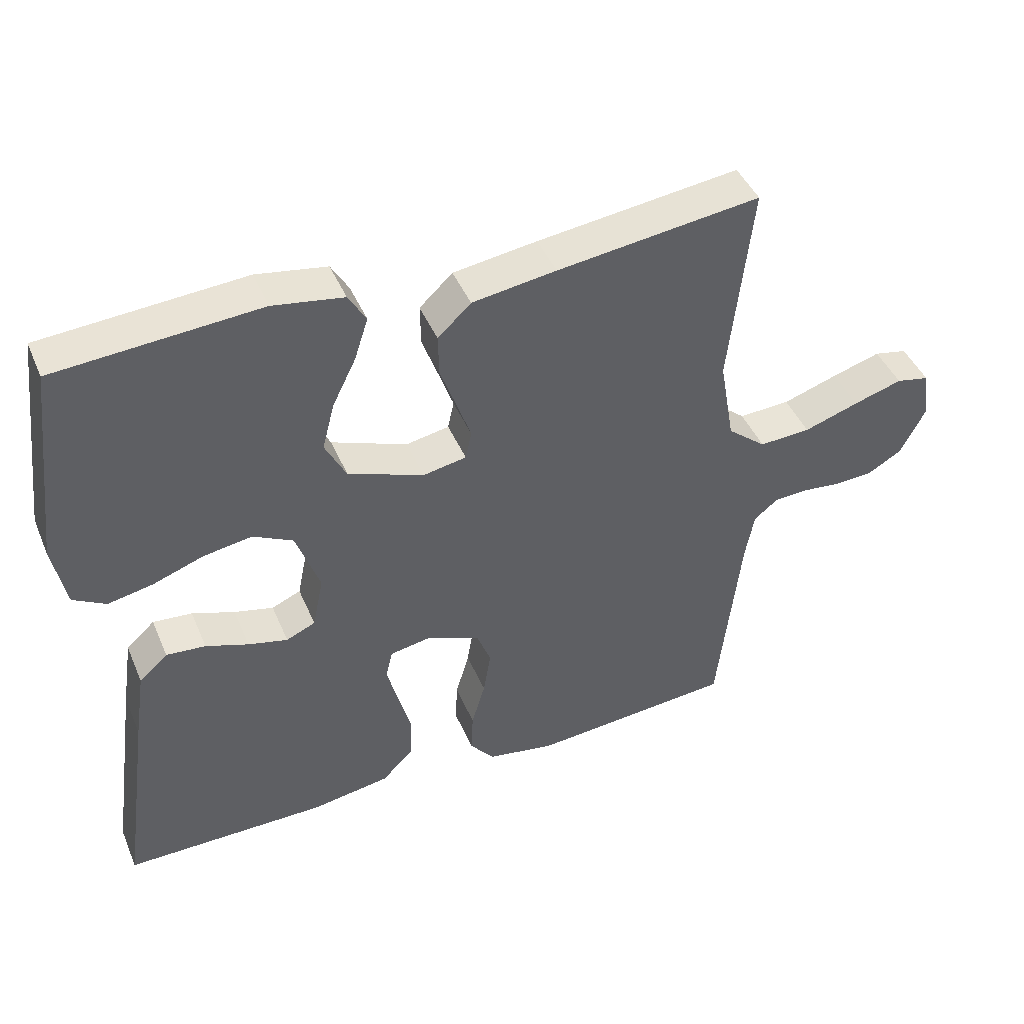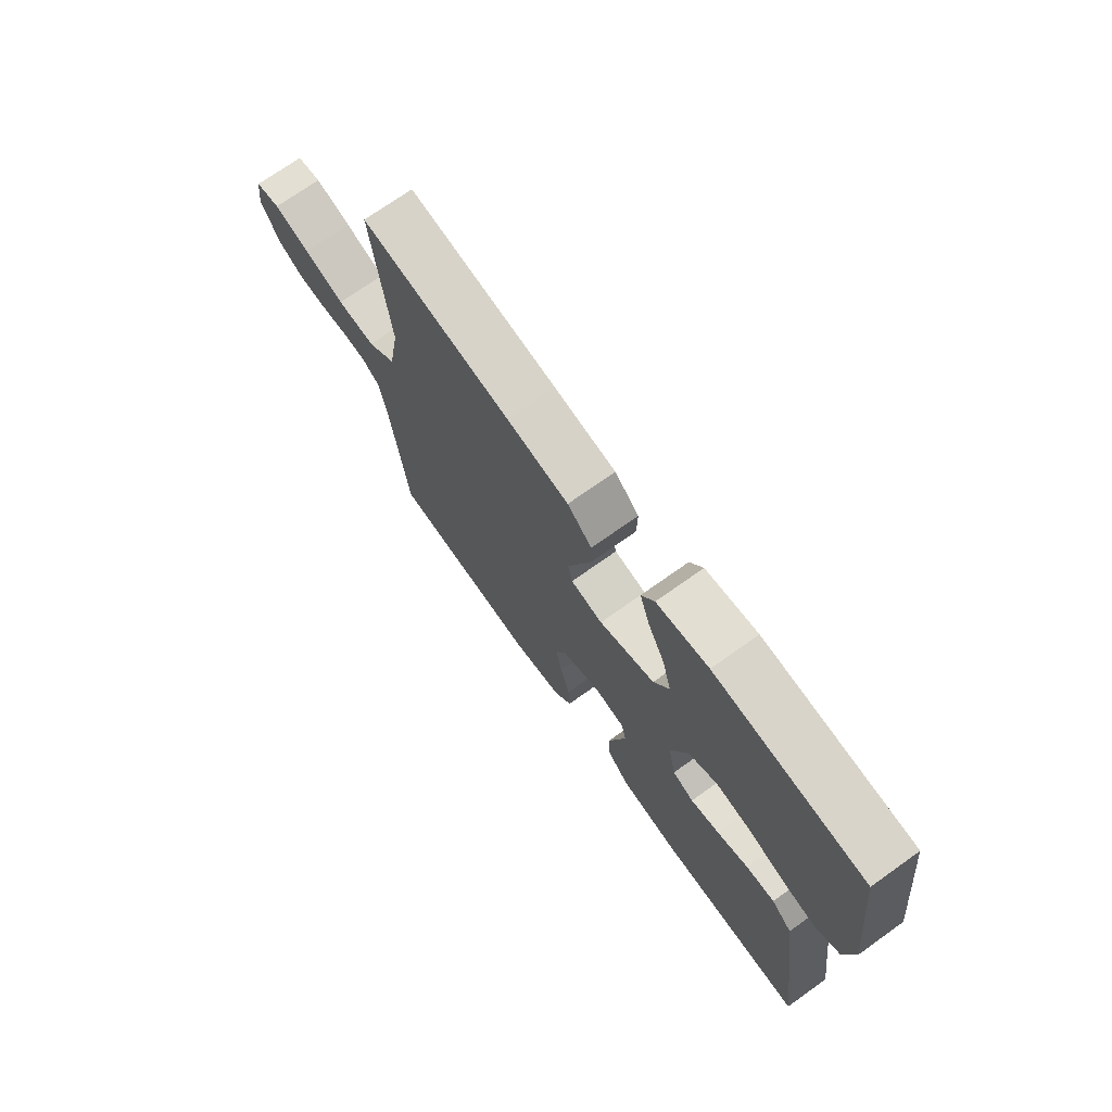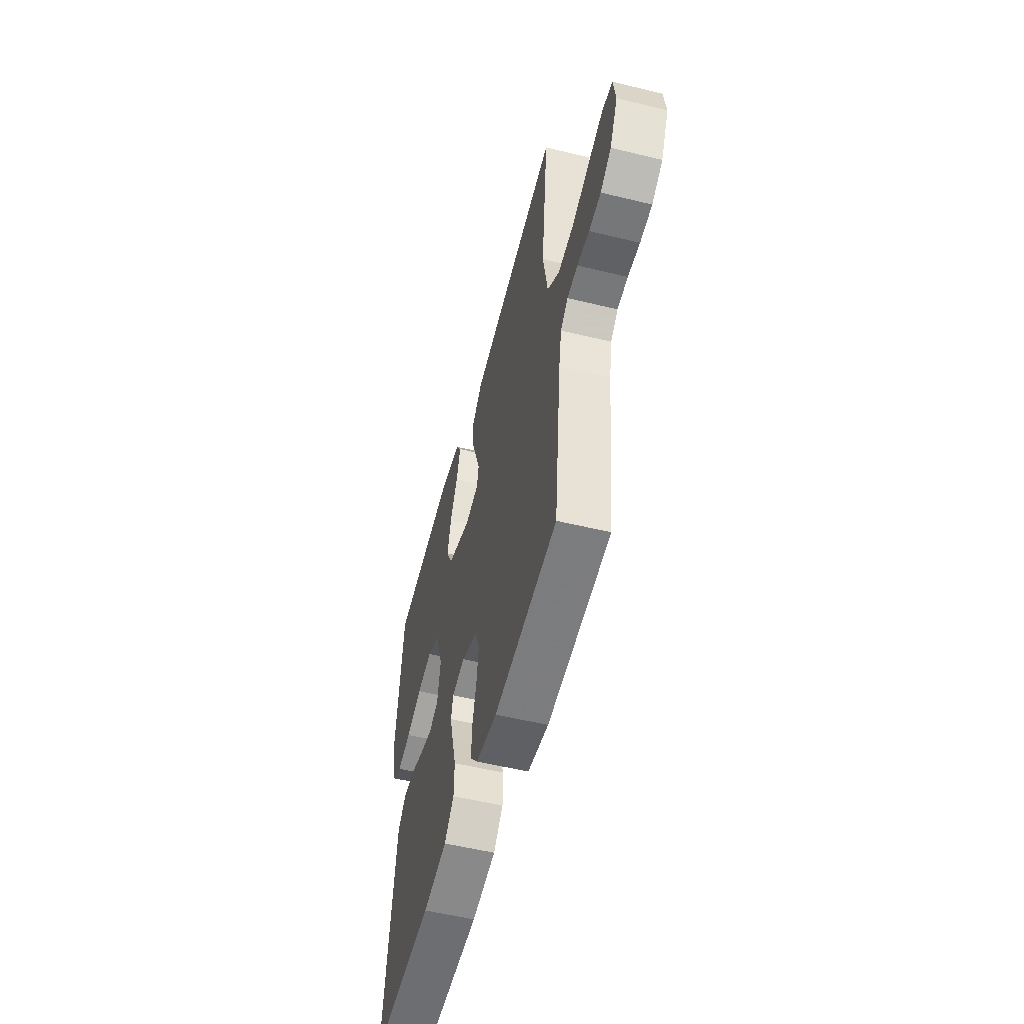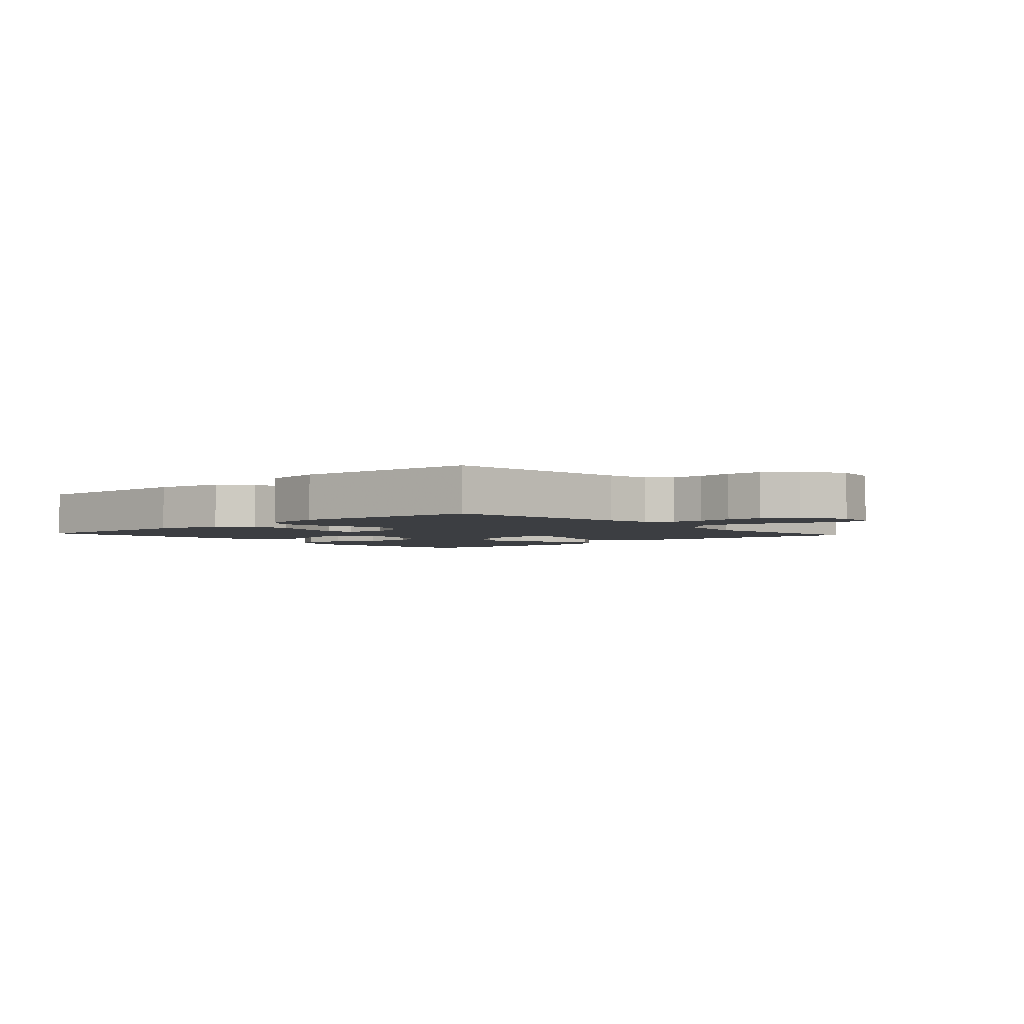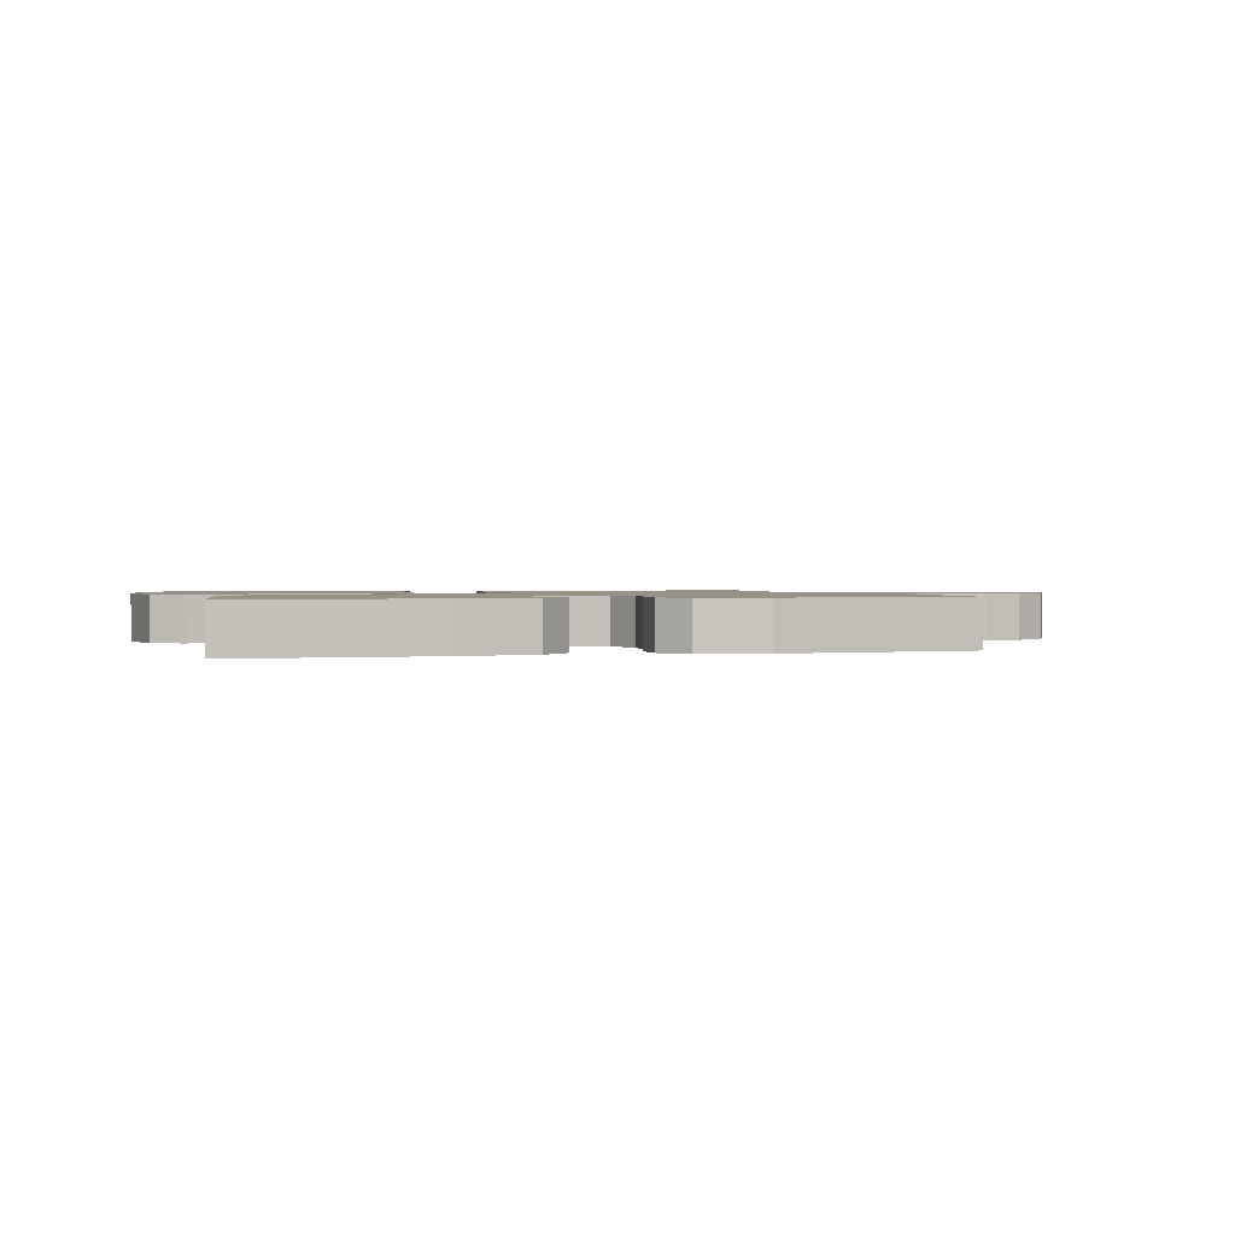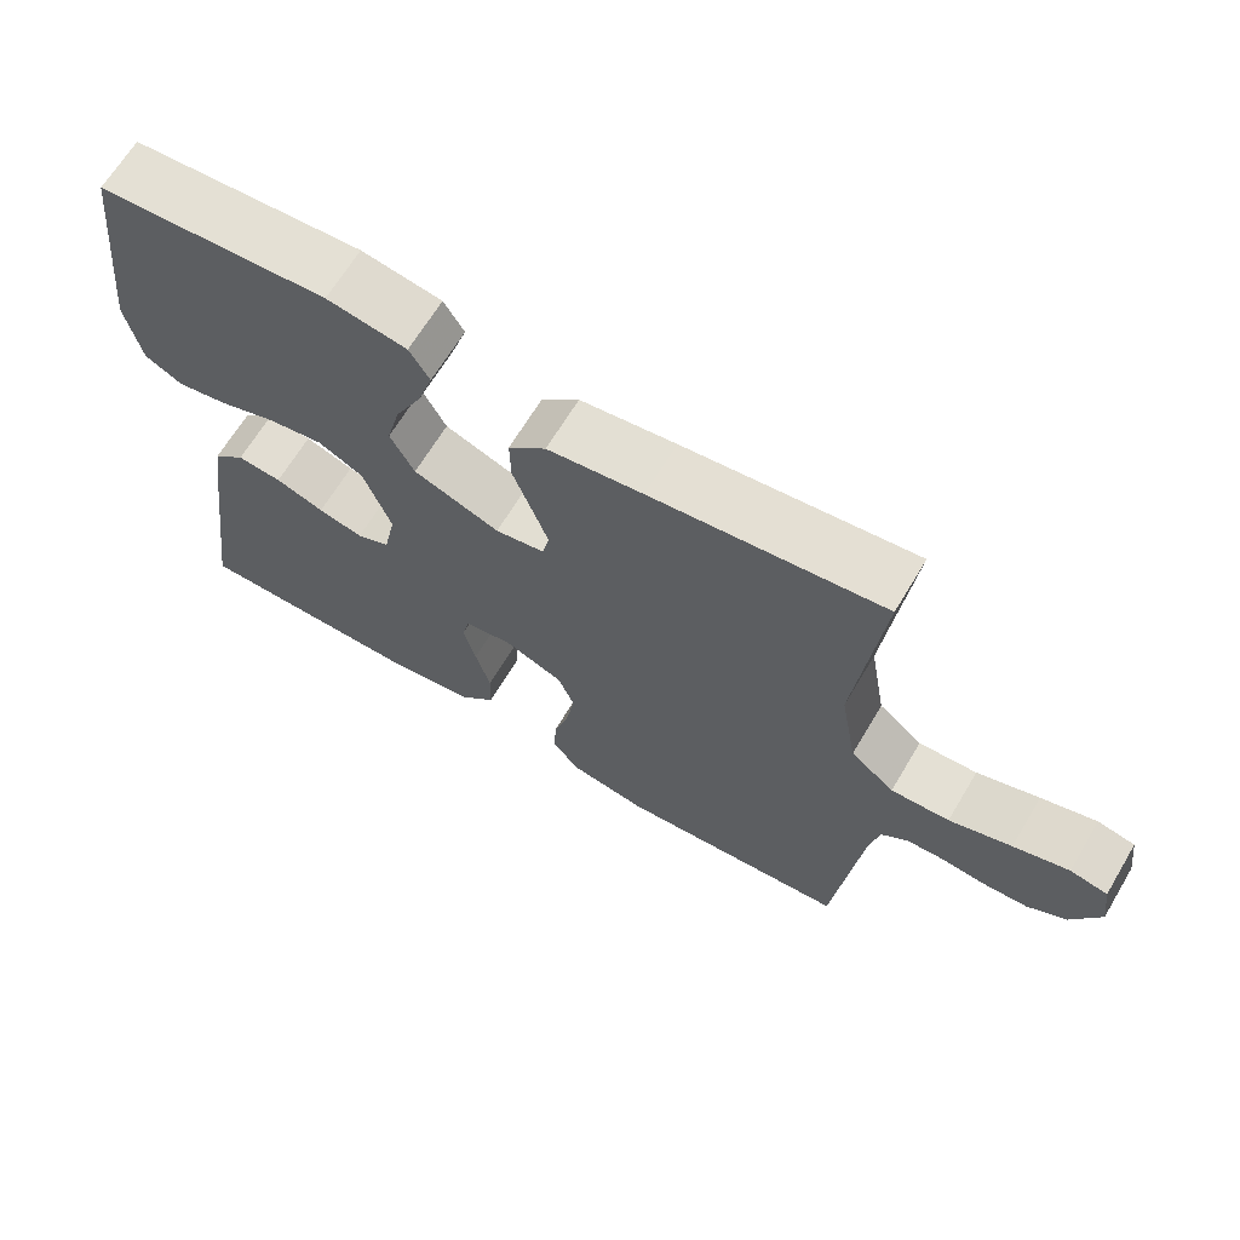
<metadata>
{"format":"obj","ext":"obj","renderer":"f3d","projection":"perspective","resolution":1024,"background":"white","views":[{"elev":44.0,"azim":157.9,"up":"+Z"},{"elev":72.0,"azim":54.5,"up":"+Z"},{"elev":-54.0,"azim":-104.5,"up":"+Z"},{"elev":-3.1,"azim":-138.0,"up":"+Y"},{"elev":1.2,"azim":163.9,"up":"+Y"},{"elev":66.4,"azim":-149.1,"up":"+Z"}]}
</metadata>
<code>
v 0.5 0.07 -0.5
v 0.2 0.07 -0.498
v 0.085 0.07 -0.479
v 0.039 0.07 -0.432
v 0.037 0.07 -0.367
v 0.056 0.07 -0.297
v 0.072 0.07 -0.235
v 0.062 0.07 -0.193
v 0 0.07 -0.182
v -0.077 0.07 -0.214
v -0.098 0.07 -0.268
v -0.087 0.07 -0.335
v -0.067 0.07 -0.404
v -0.064 0.07 -0.465
v -0.1 0.07 -0.509
v -0.2 0.07 -0.526
v -0.5 0.07 -0.5
v -0.534 0.07 -0.2
v -0.547 0.07 -0.13
v -0.582 0.07 -0.102
v -0.632 0.07 -0.099
v -0.689 0.07 -0.105
v -0.746 0.07 -0.102
v -0.797 0.07 -0.072
v -0.834 0.07 0
v -0.824 0.07 0.071
v -0.775 0.07 0.081
v -0.703 0.07 0.059
v -0.622 0.07 0.032
v -0.546 0.07 0.028
v -0.489 0.07 0.075
v -0.467 0.07 0.2
v -0.5 0.07 0.5
v -0.2 0.07 0.462
v -0.076 0.07 0.444
v -0.027 0.07 0.398
v -0.028 0.07 0.337
v -0.052 0.07 0.27
v -0.073 0.07 0.21
v -0.064 0.07 0.168
v 0 0.07 0.156
v 0.112 0.07 0.198
v 0.143 0.07 0.258
v 0.125 0.07 0.328
v 0.09 0.07 0.399
v 0.07 0.07 0.461
v 0.096 0.07 0.505
v 0.2 0.07 0.522
v 0.5 0.07 0.5
v 0.536 0.07 0.2
v 0.517 0.07 0.104
v 0.469 0.07 0.077
v 0.403 0.07 0.09
v 0.328 0.07 0.117
v 0.256 0.07 0.129
v 0.197 0.07 0.099
v 0.162 0.07 0
v 0.178 0.07 -0.078
v 0.221 0.07 -0.097
v 0.279 0.07 -0.083
v 0.342 0.07 -0.061
v 0.4 0.07 -0.056
v 0.442 0.07 -0.094
v 0.458 0.07 -0.2
v 0.5 0 -0.5
v 0.2 0 -0.498
v 0.085 0 -0.479
v 0.039 0 -0.432
v 0.037 0 -0.367
v 0.056 0 -0.297
v 0.072 0 -0.235
v 0.062 0 -0.193
v 0 0 -0.182
v -0.077 0 -0.214
v -0.098 0 -0.268
v -0.087 0 -0.335
v -0.067 0 -0.404
v -0.064 0 -0.465
v -0.1 0 -0.509
v -0.2 0 -0.526
v -0.5 0 -0.5
v -0.534 0 -0.2
v -0.547 0 -0.13
v -0.582 0 -0.102
v -0.632 0 -0.099
v -0.689 0 -0.105
v -0.746 0 -0.102
v -0.797 0 -0.072
v -0.834 0 0
v -0.824 0 0.071
v -0.775 0 0.081
v -0.703 0 0.059
v -0.622 0 0.032
v -0.546 0 0.028
v -0.489 0 0.075
v -0.467 0 0.2
v -0.5 0 0.5
v -0.2 0 0.462
v -0.076 0 0.444
v -0.027 0 0.398
v -0.028 0 0.337
v -0.052 0 0.27
v -0.073 0 0.21
v -0.064 0 0.168
v 0 0 0.156
v 0.112 0 0.198
v 0.143 0 0.258
v 0.125 0 0.328
v 0.09 0 0.399
v 0.07 0 0.461
v 0.096 0 0.505
v 0.2 0 0.522
v 0.5 0 0.5
v 0.536 0 0.2
v 0.517 0 0.104
v 0.469 0 0.077
v 0.403 0 0.09
v 0.328 0 0.117
v 0.256 0 0.129
v 0.197 0 0.099
v 0.162 0 0
v 0.178 0 -0.078
v 0.221 0 -0.097
v 0.279 0 -0.083
v 0.342 0 -0.061
v 0.4 0 -0.056
v 0.442 0 -0.094
v 0.458 0 -0.2
f 60 61 62 63
f 59 60 63 64
f 51 52 53 54
f 51 54 55
f 50 51 55
f 49 50 55
f 48 49 55 56
f 44 45 46 47
f 43 44 47 48
f 35 36 37 38
f 35 38 39
f 32 33 34 35
f 31 32 35 39
f 30 31 39 40
f 26 27 28 29
f 24 25 26 29
f 24 29 30
f 21 22 23 24
f 20 21 24 30
f 19 20 30 40
f 15 16 17 18
f 12 13 14 15
f 11 12 15 18
f 10 11 18 19
f 3 4 5 6
f 3 6 7
f 2 3 7
f 59 64 1 2
f 58 59 2 7
f 57 58 7 8
f 43 48 56 57
f 42 43 57 8
f 41 42 8 9
f 19 40 41
f 9 10 19 41
f 127 126 125 124
f 128 127 124 123
f 118 117 116 115
f 119 118 115
f 119 115 114
f 119 114 113
f 120 119 113 112
f 111 110 109 108
f 112 111 108 107
f 102 101 100 99
f 103 102 99
f 99 98 97 96
f 103 99 96 95
f 104 103 95 94
f 93 92 91 90
f 93 90 89 88
f 94 93 88
f 88 87 86 85
f 94 88 85 84
f 104 94 84 83
f 82 81 80 79
f 79 78 77 76
f 82 79 76 75
f 83 82 75 74
f 70 69 68 67
f 71 70 67
f 71 67 66
f 66 65 128 123
f 71 66 123 122
f 72 71 122 121
f 121 120 112 107
f 72 121 107 106
f 73 72 106 105
f 105 104 83
f 105 83 74 73
f 1 65 66 2
f 2 66 67 3
f 3 67 68 4
f 4 68 69 5
f 5 69 70 6
f 6 70 71 7
f 7 71 72 8
f 8 72 73 9
f 9 73 74 10
f 10 74 75 11
f 11 75 76 12
f 12 76 77 13
f 13 77 78 14
f 14 78 79 15
f 15 79 80 16
f 16 80 81 17
f 17 81 82 18
f 18 82 83 19
f 19 83 84 20
f 20 84 85 21
f 21 85 86 22
f 22 86 87 23
f 23 87 88 24
f 24 88 89 25
f 25 89 90 26
f 26 90 91 27
f 27 91 92 28
f 28 92 93 29
f 29 93 94 30
f 30 94 95 31
f 31 95 96 32
f 32 96 97 33
f 33 97 98 34
f 34 98 99 35
f 35 99 100 36
f 36 100 101 37
f 37 101 102 38
f 38 102 103 39
f 39 103 104 40
f 40 104 105 41
f 41 105 106 42
f 42 106 107 43
f 43 107 108 44
f 44 108 109 45
f 45 109 110 46
f 46 110 111 47
f 47 111 112 48
f 48 112 113 49
f 49 113 114 50
f 50 114 115 51
f 51 115 116 52
f 52 116 117 53
f 53 117 118 54
f 54 118 119 55
f 55 119 120 56
f 56 120 121 57
f 57 121 122 58
f 58 122 123 59
f 59 123 124 60
f 60 124 125 61
f 61 125 126 62
f 62 126 127 63
f 63 127 128 64
f 64 128 65 1

</code>
